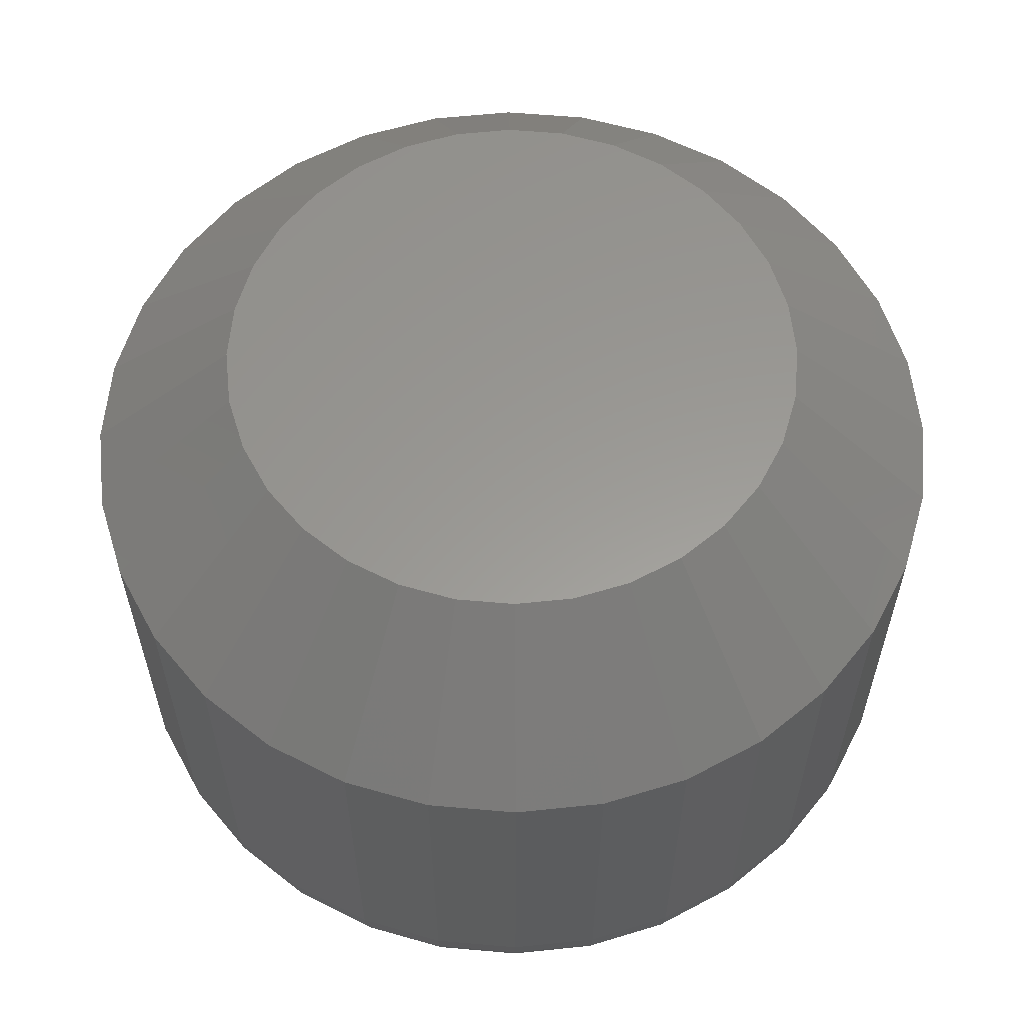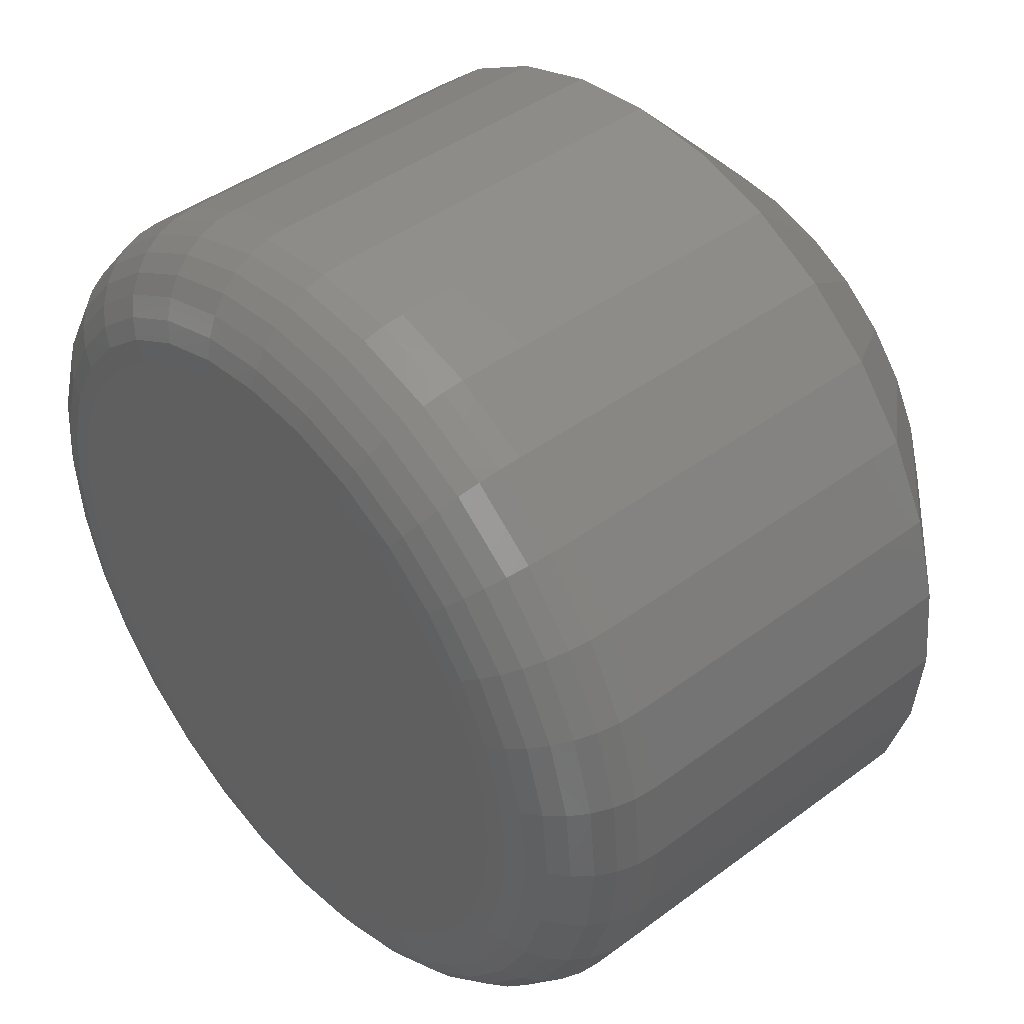
<metadata>
{"format":"stl","ext":"stl","renderer":"f3d","projection":"perspective","resolution":1024,"background":"white","views":[{"elev":59.5,"azim":-45.5,"up":"+Y"},{"elev":43.2,"azim":48.6,"up":"+Z"}]}
</metadata>
<code>
# stl→obj: 352 verts, 700 faces
v 0.4658 -0.1562 0.007977
v 0.4658 -0.5469 0.007977
v 0.457 -0.1562 -0.08135
v 0.457 -0.5469 -0.08135
v 0.4309 -0.1562 -0.1673
v 0.4309 -0.5469 -0.1673
v 0.3886 -0.1562 -0.2464
v 0.3886 -0.5469 -0.2464
v 0.3317 -0.1562 -0.3158
v 0.3317 -0.5469 -0.3158
v 0.2623 -0.1562 -0.3727
v 0.2623 -0.5469 -0.3727
v 0.1831 -0.1562 -0.4151
v 0.1831 -0.5469 -0.4151
v 0.09723 -0.1562 -0.4411
v 0.09723 -0.5469 -0.4411
v 0.007895 -0.1562 -0.4499
v 0.007895 -0.5469 -0.4499
v -0.08144 -0.1562 -0.4411
v -0.08144 -0.5469 -0.4411
v -0.1673 -0.1562 -0.4151
v -0.1673 -0.5469 -0.4151
v -0.2465 -0.1562 -0.3727
v -0.2465 -0.5469 -0.3727
v -0.3159 -0.1562 -0.3158
v -0.3159 -0.5469 -0.3158
v -0.3728 -0.1562 -0.2464
v -0.3728 -0.5469 -0.2464
v -0.4151 -0.1562 -0.1673
v -0.4151 -0.5469 -0.1673
v -0.4412 -0.1562 -0.08135
v -0.4412 -0.5469 -0.08135
v -0.45 -0.1562 0.007977
v -0.45 -0.5469 0.007977
v -0.4412 -0.1562 0.09731
v -0.4412 -0.5469 0.09731
v -0.4151 -0.1562 0.1832
v -0.4151 -0.5469 0.1832
v -0.3728 -0.1562 0.2624
v -0.3728 -0.5469 0.2624
v -0.3159 -0.1562 0.3318
v -0.3159 -0.5469 0.3318
v -0.2465 -0.1562 0.3887
v -0.2465 -0.5469 0.3887
v -0.1673 -0.1562 0.431
v -0.1673 -0.5469 0.431
v -0.08144 -0.1562 0.4571
v -0.08144 -0.5469 0.4571
v 0.007895 -0.1562 0.4659
v 0.007895 -0.5469 0.4659
v 0.09723 -0.1562 0.4571
v 0.09723 -0.5469 0.4571
v 0.1831 -0.1562 0.431
v 0.1831 -0.5469 0.431
v 0.2623 -0.1562 0.3887
v 0.2623 -0.5469 0.3887
v 0.3317 -0.1562 0.3318
v 0.3317 -0.5469 0.3318
v 0.3886 -0.1562 0.2624
v 0.3886 -0.5469 0.2624
v 0.4309 -0.1562 0.1832
v 0.4309 -0.5469 0.1832
v 0.457 -0.1562 0.09731
v 0.457 -0.5469 0.09731
v -0.05857 -0.6641 0.3421
v 0.07436 -0.6641 0.3421
v 0.007895 -0.6641 0.3487
v 0.1383 -0.6641 0.3227
v -0.1225 -0.6641 0.3227
v 0.1972 -0.6641 0.2913
v -0.1814 -0.6641 0.2913
v 0.2488 -0.6641 0.2489
v -0.233 -0.6641 0.2489
v 0.2912 -0.6641 0.1973
v -0.2754 -0.6641 0.1973
v 0.3227 -0.6641 0.1384
v -0.3069 -0.6641 0.1384
v 0.3421 -0.6641 0.07445
v -0.3263 -0.6641 0.07445
v 0.3486 -0.6641 0.007977
v -0.3328 -0.6641 0.007977
v 0.3421 -0.6641 -0.05849
v -0.3263 -0.6641 -0.05849
v 0.3227 -0.6641 -0.1224
v -0.3069 -0.6641 -0.1224
v 0.2912 -0.6641 -0.1813
v -0.2754 -0.6641 -0.1813
v 0.2488 -0.6641 -0.2329
v -0.233 -0.6641 -0.2329
v 0.1972 -0.6641 -0.2753
v -0.1814 -0.6641 -0.2753
v 0.1383 -0.6641 -0.3068
v -0.1225 -0.6641 -0.3068
v 0.07436 -0.6641 -0.3262
v -0.05857 -0.6641 -0.3262
v 0.007895 -0.6641 -0.3327
v -0.3557 -0.6618 0.007977
v -0.3487 -0.6618 0.07891
v -0.3777 -0.6551 0.007977
v -0.3702 -0.6551 0.08319
v -0.3979 -0.6443 0.007977
v -0.3901 -0.6443 0.08715
v -0.4157 -0.6297 0.007977
v -0.4075 -0.6297 0.09061
v -0.4303 -0.612 0.007977
v -0.4218 -0.612 0.09345
v -0.4411 -0.5917 0.007977
v -0.4325 -0.5917 0.09557
v -0.4477 -0.5697 0.007977
v -0.439 -0.5697 0.09687
v 0.3645 -0.6618 0.07891
v 0.3715 -0.6618 0.007977
v 0.386 -0.6551 0.08319
v 0.3934 -0.6551 0.007977
v 0.4059 -0.6443 0.08715
v 0.4137 -0.6443 0.007977
v 0.4233 -0.6297 0.09061
v 0.4315 -0.6297 0.007977
v 0.4376 -0.612 0.09345
v 0.446 -0.612 0.007977
v 0.4482 -0.5917 0.09557
v 0.4569 -0.5917 0.007977
v 0.4548 -0.5697 0.09687
v 0.4635 -0.5697 0.007977
v 0.3438 -0.6618 0.1471
v 0.3641 -0.6551 0.1555
v 0.3828 -0.6443 0.1633
v 0.3992 -0.6297 0.1701
v 0.4127 -0.612 0.1756
v 0.4227 -0.5917 0.1798
v 0.4289 -0.5697 0.1823
v 0.3102 -0.6618 0.21
v 0.3285 -0.6551 0.2222
v 0.3453 -0.6443 0.2334
v 0.3601 -0.6297 0.2433
v 0.3722 -0.612 0.2514
v 0.3812 -0.5917 0.2574
v 0.3867 -0.5697 0.2611
v 0.265 -0.6618 0.2651
v 0.2805 -0.6551 0.2806
v 0.2948 -0.6443 0.2949
v 0.3074 -0.6297 0.3075
v 0.3177 -0.612 0.3178
v 0.3254 -0.5917 0.3254
v 0.3301 -0.5697 0.3302
v 0.2099 -0.6618 0.3103
v 0.2221 -0.6551 0.3286
v 0.2334 -0.6443 0.3454
v 0.2432 -0.6297 0.3602
v 0.2513 -0.612 0.3723
v 0.2573 -0.5917 0.3813
v 0.261 -0.5697 0.3868
v 0.147 -0.6618 0.3439
v 0.1554 -0.6551 0.3642
v 0.1632 -0.6443 0.3829
v 0.17 -0.6297 0.3993
v 0.1756 -0.612 0.4128
v 0.1797 -0.5917 0.4228
v 0.1823 -0.5697 0.4289
v 0.07882 -0.6618 0.3646
v 0.08311 -0.6551 0.3861
v 0.08706 -0.6443 0.406
v 0.09053 -0.6297 0.4234
v 0.09337 -0.612 0.4377
v 0.09549 -0.5917 0.4483
v 0.09679 -0.5697 0.4549
v 0.007895 -0.6618 0.3715
v 0.007895 -0.6551 0.3935
v 0.007895 -0.6443 0.4138
v 0.007895 -0.6297 0.4315
v 0.007895 -0.612 0.4461
v 0.007895 -0.5917 0.457
v 0.007895 -0.5697 0.4636
v -0.06303 -0.6618 0.3646
v -0.06732 -0.6551 0.3861
v -0.07128 -0.6443 0.406
v -0.07474 -0.6297 0.4234
v -0.07758 -0.612 0.4377
v -0.0797 -0.5917 0.4483
v -0.081 -0.5697 0.4549
v -0.1312 -0.6618 0.3439
v -0.1396 -0.6551 0.3642
v -0.1474 -0.6443 0.3829
v -0.1542 -0.6297 0.3993
v -0.1598 -0.612 0.4128
v -0.1639 -0.5917 0.4228
v -0.1665 -0.5697 0.4289
v -0.1941 -0.6618 0.3103
v -0.2063 -0.6551 0.3286
v -0.2176 -0.6443 0.3454
v -0.2274 -0.6297 0.3602
v -0.2355 -0.612 0.3723
v -0.2415 -0.5917 0.3813
v -0.2452 -0.5697 0.3868
v -0.2492 -0.6618 0.2651
v -0.2647 -0.6551 0.2806
v -0.2791 -0.6443 0.2949
v -0.2916 -0.6297 0.3075
v -0.3019 -0.612 0.3178
v -0.3096 -0.5917 0.3254
v -0.3143 -0.5697 0.3302
v -0.2944 -0.6618 0.21
v -0.3127 -0.6551 0.2222
v -0.3295 -0.6443 0.2334
v -0.3443 -0.6297 0.2433
v -0.3564 -0.612 0.2514
v -0.3654 -0.5917 0.2574
v -0.371 -0.5697 0.2611
v -0.328 -0.6618 0.1471
v -0.3483 -0.6551 0.1555
v -0.367 -0.6443 0.1633
v -0.3834 -0.6297 0.1701
v -0.3969 -0.612 0.1756
v -0.4069 -0.5917 0.1798
v -0.4131 -0.5697 0.1823
v 0.3645 -0.6618 -0.06295
v 0.386 -0.6551 -0.06724
v 0.4059 -0.6443 -0.07119
v 0.4233 -0.6297 -0.07466
v 0.4376 -0.612 -0.0775
v 0.4482 -0.5917 -0.07961
v 0.4548 -0.5697 -0.08091
v -0.3487 -0.6618 -0.06295
v -0.3702 -0.6551 -0.06724
v -0.3901 -0.6443 -0.07119
v -0.4075 -0.6297 -0.07466
v -0.4218 -0.612 -0.0775
v -0.4325 -0.5917 -0.07961
v -0.439 -0.5697 -0.08091
v -0.328 -0.6618 -0.1312
v -0.3483 -0.6551 -0.1396
v -0.367 -0.6443 -0.1473
v -0.3834 -0.6297 -0.1541
v -0.3969 -0.612 -0.1597
v -0.4069 -0.5917 -0.1638
v -0.4131 -0.5697 -0.1664
v -0.2944 -0.6618 -0.194
v -0.3127 -0.6551 -0.2062
v -0.3295 -0.6443 -0.2175
v -0.3443 -0.6297 -0.2273
v -0.3564 -0.612 -0.2354
v -0.3654 -0.5917 -0.2415
v -0.371 -0.5697 -0.2452
v -0.2492 -0.6618 -0.2491
v -0.2647 -0.6551 -0.2647
v -0.2791 -0.6443 -0.279
v -0.2916 -0.6297 -0.2915
v -0.3019 -0.612 -0.3018
v -0.3096 -0.5917 -0.3095
v -0.3143 -0.5697 -0.3142
v -0.1941 -0.6618 -0.2943
v -0.2063 -0.6551 -0.3126
v -0.2176 -0.6443 -0.3294
v -0.2274 -0.6297 -0.3442
v -0.2355 -0.612 -0.3563
v -0.2415 -0.5917 -0.3653
v -0.2452 -0.5697 -0.3709
v -0.1312 -0.6618 -0.3279
v -0.1396 -0.6551 -0.3482
v -0.1474 -0.6443 -0.3669
v -0.1542 -0.6297 -0.3834
v -0.1598 -0.612 -0.3968
v -0.1639 -0.5917 -0.4068
v -0.1665 -0.5697 -0.413
v -0.06303 -0.6618 -0.3486
v -0.06732 -0.6551 -0.3702
v -0.07128 -0.6443 -0.39
v -0.07474 -0.6297 -0.4075
v -0.07758 -0.612 -0.4217
v -0.0797 -0.5917 -0.4324
v -0.081 -0.5697 -0.4389
v 0.007895 -0.6618 -0.3556
v 0.007895 -0.6551 -0.3776
v 0.007895 -0.6443 -0.3978
v 0.007895 -0.6297 -0.4156
v 0.007895 -0.612 -0.4302
v 0.007895 -0.5917 -0.441
v 0.007895 -0.5697 -0.4477
v 0.07882 -0.6618 -0.3486
v 0.08311 -0.6551 -0.3702
v 0.08706 -0.6443 -0.39
v 0.09053 -0.6297 -0.4075
v 0.09337 -0.612 -0.4217
v 0.09549 -0.5917 -0.4324
v 0.09679 -0.5697 -0.4389
v 0.147 -0.6618 -0.3279
v 0.1554 -0.6551 -0.3482
v 0.1632 -0.6443 -0.3669
v 0.17 -0.6297 -0.3834
v 0.1756 -0.612 -0.3968
v 0.1797 -0.5917 -0.4068
v 0.1823 -0.5697 -0.413
v 0.2099 -0.6618 -0.2943
v 0.2221 -0.6551 -0.3126
v 0.2334 -0.6443 -0.3294
v 0.2432 -0.6297 -0.3442
v 0.2513 -0.612 -0.3563
v 0.2573 -0.5917 -0.3653
v 0.261 -0.5697 -0.3709
v 0.265 -0.6618 -0.2491
v 0.2805 -0.6551 -0.2647
v 0.2948 -0.6443 -0.279
v 0.3074 -0.6297 -0.2915
v 0.3177 -0.612 -0.3018
v 0.3254 -0.5917 -0.3095
v 0.3301 -0.5697 -0.3142
v 0.3102 -0.6618 -0.194
v 0.3285 -0.6551 -0.2062
v 0.3453 -0.6443 -0.2175
v 0.3601 -0.6297 -0.2273
v 0.3722 -0.612 -0.2354
v 0.3812 -0.5917 -0.2415
v 0.3867 -0.5697 -0.2452
v 0.3438 -0.6618 -0.1312
v 0.3641 -0.6551 -0.1396
v 0.3828 -0.6443 -0.1473
v 0.3992 -0.6297 -0.1541
v 0.4127 -0.612 -0.1597
v 0.4227 -0.5917 -0.1638
v 0.4289 -0.5697 -0.1664
v 0.007895 1.037e-16 0.3096
v 0.06674 1.099e-16 0.3038
v -0.05095 9.68e-17 0.3038
v 0.007895 6.654e-17 -0.2937
v -0.05095 6.036e-17 -0.2879
v 0.06674 7.343e-17 -0.2879
v -0.1075 5.514e-17 -0.2707
v 0.1233 8.077e-17 -0.2707
v -0.1597 5.106e-17 -0.2428
v 0.1755 8.828e-17 -0.2428
v -0.2054 4.83e-17 -0.2053
v 0.2212 9.566e-17 -0.2053
v -0.2429 4.695e-17 -0.1596
v 0.2587 1.026e-16 -0.1596
v -0.2708 4.707e-17 -0.1075
v 0.2866 1.089e-16 -0.1075
v -0.288 4.865e-17 -0.05087
v 0.3037 1.143e-16 -0.05087
v -0.2938 5.163e-17 0.007977
v 0.3095 1.186e-16 0.007977
v -0.288 5.589e-17 0.06682
v 0.3037 1.216e-16 0.06682
v -0.2708 6.128e-17 0.1234
v 0.2866 1.232e-16 0.1234
v -0.2429 6.759e-17 0.1756
v 0.2587 1.233e-16 0.1756
v -0.2054 7.457e-17 0.2213
v 0.2212 1.219e-16 0.2213
v -0.1597 8.196e-17 0.2588
v 0.1755 1.192e-16 0.2588
v -0.1075 8.946e-17 0.2867
v 0.1233 1.151e-16 0.2867
f 1 2 3
f 3 2 4
f 3 4 5
f 5 4 6
f 5 6 7
f 7 6 8
f 7 8 9
f 9 8 10
f 9 10 11
f 11 10 12
f 11 12 13
f 13 12 14
f 13 14 15
f 15 14 16
f 15 16 17
f 17 16 18
f 17 18 19
f 19 18 20
f 19 20 21
f 21 20 22
f 21 22 23
f 23 22 24
f 23 24 25
f 25 24 26
f 25 26 27
f 27 26 28
f 27 28 29
f 29 28 30
f 29 30 31
f 31 30 32
f 31 32 33
f 33 32 34
f 33 34 35
f 35 34 36
f 35 36 37
f 37 36 38
f 37 38 39
f 39 38 40
f 39 40 41
f 41 40 42
f 41 42 43
f 43 42 44
f 43 44 45
f 45 44 46
f 45 46 47
f 47 46 48
f 47 48 49
f 49 48 50
f 49 50 51
f 51 50 52
f 51 52 53
f 53 52 54
f 53 54 55
f 55 54 56
f 55 56 57
f 57 56 58
f 57 58 59
f 59 58 60
f 59 60 61
f 61 60 62
f 61 62 63
f 63 62 64
f 63 64 1
f 1 64 2
f 65 66 67
f 66 65 68
f 68 65 69
f 68 69 70
f 70 69 71
f 70 71 72
f 72 71 73
f 72 73 74
f 74 73 75
f 74 75 76
f 76 75 77
f 76 77 78
f 78 77 79
f 78 79 80
f 80 79 81
f 80 81 82
f 82 81 83
f 82 83 84
f 84 83 85
f 84 85 86
f 86 85 87
f 86 87 88
f 88 87 89
f 88 89 90
f 90 89 91
f 90 91 92
f 92 91 93
f 92 93 94
f 94 93 95
f 94 95 96
f 81 79 97
f 97 79 98
f 97 98 99
f 99 98 100
f 99 100 101
f 101 100 102
f 101 102 103
f 103 102 104
f 103 104 105
f 105 104 106
f 105 106 107
f 107 106 108
f 107 108 109
f 109 108 110
f 109 110 34
f 34 110 36
f 78 80 111
f 111 80 112
f 111 112 113
f 113 112 114
f 113 114 115
f 115 114 116
f 115 116 117
f 117 116 118
f 117 118 119
f 119 118 120
f 119 120 121
f 121 120 122
f 121 122 123
f 123 122 124
f 123 124 64
f 64 124 2
f 76 78 125
f 125 78 111
f 125 111 126
f 126 111 113
f 126 113 127
f 127 113 115
f 127 115 128
f 128 115 117
f 128 117 129
f 129 117 119
f 129 119 130
f 130 119 121
f 130 121 131
f 131 121 123
f 131 123 62
f 62 123 64
f 74 76 132
f 132 76 125
f 132 125 133
f 133 125 126
f 133 126 134
f 134 126 127
f 134 127 135
f 135 127 128
f 135 128 136
f 136 128 129
f 136 129 137
f 137 129 130
f 137 130 138
f 138 130 131
f 138 131 60
f 60 131 62
f 72 74 139
f 139 74 132
f 139 132 140
f 140 132 133
f 140 133 141
f 141 133 134
f 141 134 142
f 142 134 135
f 142 135 143
f 143 135 136
f 143 136 144
f 144 136 137
f 144 137 145
f 145 137 138
f 145 138 58
f 58 138 60
f 70 72 146
f 146 72 139
f 146 139 147
f 147 139 140
f 147 140 148
f 148 140 141
f 148 141 149
f 149 141 142
f 149 142 150
f 150 142 143
f 150 143 151
f 151 143 144
f 151 144 152
f 152 144 145
f 152 145 56
f 56 145 58
f 68 70 153
f 153 70 146
f 153 146 154
f 154 146 147
f 154 147 155
f 155 147 148
f 155 148 156
f 156 148 149
f 156 149 157
f 157 149 150
f 157 150 158
f 158 150 151
f 158 151 159
f 159 151 152
f 159 152 54
f 54 152 56
f 66 68 160
f 160 68 153
f 160 153 161
f 161 153 154
f 161 154 162
f 162 154 155
f 162 155 163
f 163 155 156
f 163 156 164
f 164 156 157
f 164 157 165
f 165 157 158
f 165 158 166
f 166 158 159
f 166 159 52
f 52 159 54
f 67 66 167
f 167 66 160
f 167 160 168
f 168 160 161
f 168 161 169
f 169 161 162
f 169 162 170
f 170 162 163
f 170 163 171
f 171 163 164
f 171 164 172
f 172 164 165
f 172 165 173
f 173 165 166
f 173 166 50
f 50 166 52
f 65 67 174
f 174 67 167
f 174 167 175
f 175 167 168
f 175 168 176
f 176 168 169
f 176 169 177
f 177 169 170
f 177 170 178
f 178 170 171
f 178 171 179
f 179 171 172
f 179 172 180
f 180 172 173
f 180 173 48
f 48 173 50
f 69 65 181
f 181 65 174
f 181 174 182
f 182 174 175
f 182 175 183
f 183 175 176
f 183 176 184
f 184 176 177
f 184 177 185
f 185 177 178
f 185 178 186
f 186 178 179
f 186 179 187
f 187 179 180
f 187 180 46
f 46 180 48
f 71 69 188
f 188 69 181
f 188 181 189
f 189 181 182
f 189 182 190
f 190 182 183
f 190 183 191
f 191 183 184
f 191 184 192
f 192 184 185
f 192 185 193
f 193 185 186
f 193 186 194
f 194 186 187
f 194 187 44
f 44 187 46
f 73 71 195
f 195 71 188
f 195 188 196
f 196 188 189
f 196 189 197
f 197 189 190
f 197 190 198
f 198 190 191
f 198 191 199
f 199 191 192
f 199 192 200
f 200 192 193
f 200 193 201
f 201 193 194
f 201 194 42
f 42 194 44
f 75 73 202
f 202 73 195
f 202 195 203
f 203 195 196
f 203 196 204
f 204 196 197
f 204 197 205
f 205 197 198
f 205 198 206
f 206 198 199
f 206 199 207
f 207 199 200
f 207 200 208
f 208 200 201
f 208 201 40
f 40 201 42
f 77 75 209
f 209 75 202
f 209 202 210
f 210 202 203
f 210 203 211
f 211 203 204
f 211 204 212
f 212 204 205
f 212 205 213
f 213 205 206
f 213 206 214
f 214 206 207
f 214 207 215
f 215 207 208
f 215 208 38
f 38 208 40
f 79 77 98
f 98 77 209
f 98 209 100
f 100 209 210
f 100 210 102
f 102 210 211
f 102 211 104
f 104 211 212
f 104 212 106
f 106 212 213
f 106 213 108
f 108 213 214
f 108 214 110
f 110 214 215
f 110 215 36
f 36 215 38
f 80 82 112
f 112 82 216
f 112 216 114
f 114 216 217
f 114 217 116
f 116 217 218
f 116 218 118
f 118 218 219
f 118 219 120
f 120 219 220
f 120 220 122
f 122 220 221
f 122 221 124
f 124 221 222
f 124 222 2
f 2 222 4
f 83 81 223
f 223 81 97
f 223 97 224
f 224 97 99
f 224 99 225
f 225 99 101
f 225 101 226
f 226 101 103
f 226 103 227
f 227 103 105
f 227 105 228
f 228 105 107
f 228 107 229
f 229 107 109
f 229 109 32
f 32 109 34
f 85 83 230
f 230 83 223
f 230 223 231
f 231 223 224
f 231 224 232
f 232 224 225
f 232 225 233
f 233 225 226
f 233 226 234
f 234 226 227
f 234 227 235
f 235 227 228
f 235 228 236
f 236 228 229
f 236 229 30
f 30 229 32
f 87 85 237
f 237 85 230
f 237 230 238
f 238 230 231
f 238 231 239
f 239 231 232
f 239 232 240
f 240 232 233
f 240 233 241
f 241 233 234
f 241 234 242
f 242 234 235
f 242 235 243
f 243 235 236
f 243 236 28
f 28 236 30
f 89 87 244
f 244 87 237
f 244 237 245
f 245 237 238
f 245 238 246
f 246 238 239
f 246 239 247
f 247 239 240
f 247 240 248
f 248 240 241
f 248 241 249
f 249 241 242
f 249 242 250
f 250 242 243
f 250 243 26
f 26 243 28
f 91 89 251
f 251 89 244
f 251 244 252
f 252 244 245
f 252 245 253
f 253 245 246
f 253 246 254
f 254 246 247
f 254 247 255
f 255 247 248
f 255 248 256
f 256 248 249
f 256 249 257
f 257 249 250
f 257 250 24
f 24 250 26
f 93 91 258
f 258 91 251
f 258 251 259
f 259 251 252
f 259 252 260
f 260 252 253
f 260 253 261
f 261 253 254
f 261 254 262
f 262 254 255
f 262 255 263
f 263 255 256
f 263 256 264
f 264 256 257
f 264 257 22
f 22 257 24
f 95 93 265
f 265 93 258
f 265 258 266
f 266 258 259
f 266 259 267
f 267 259 260
f 267 260 268
f 268 260 261
f 268 261 269
f 269 261 262
f 269 262 270
f 270 262 263
f 270 263 271
f 271 263 264
f 271 264 20
f 20 264 22
f 96 95 272
f 272 95 265
f 272 265 273
f 273 265 266
f 273 266 274
f 274 266 267
f 274 267 275
f 275 267 268
f 275 268 276
f 276 268 269
f 276 269 277
f 277 269 270
f 277 270 278
f 278 270 271
f 278 271 18
f 18 271 20
f 94 96 279
f 279 96 272
f 279 272 280
f 280 272 273
f 280 273 281
f 281 273 274
f 281 274 282
f 282 274 275
f 282 275 283
f 283 275 276
f 283 276 284
f 284 276 277
f 284 277 285
f 285 277 278
f 285 278 16
f 16 278 18
f 92 94 286
f 286 94 279
f 286 279 287
f 287 279 280
f 287 280 288
f 288 280 281
f 288 281 289
f 289 281 282
f 289 282 290
f 290 282 283
f 290 283 291
f 291 283 284
f 291 284 292
f 292 284 285
f 292 285 14
f 14 285 16
f 90 92 293
f 293 92 286
f 293 286 294
f 294 286 287
f 294 287 295
f 295 287 288
f 295 288 296
f 296 288 289
f 296 289 297
f 297 289 290
f 297 290 298
f 298 290 291
f 298 291 299
f 299 291 292
f 299 292 12
f 12 292 14
f 88 90 300
f 300 90 293
f 300 293 301
f 301 293 294
f 301 294 302
f 302 294 295
f 302 295 303
f 303 295 296
f 303 296 304
f 304 296 297
f 304 297 305
f 305 297 298
f 305 298 306
f 306 298 299
f 306 299 10
f 10 299 12
f 86 88 307
f 307 88 300
f 307 300 308
f 308 300 301
f 308 301 309
f 309 301 302
f 309 302 310
f 310 302 303
f 310 303 311
f 311 303 304
f 311 304 312
f 312 304 305
f 312 305 313
f 313 305 306
f 313 306 8
f 8 306 10
f 84 86 314
f 314 86 307
f 314 307 315
f 315 307 308
f 315 308 316
f 316 308 309
f 316 309 317
f 317 309 310
f 317 310 318
f 318 310 311
f 318 311 319
f 319 311 312
f 319 312 320
f 320 312 313
f 320 313 6
f 6 313 8
f 82 84 216
f 216 84 314
f 216 314 217
f 217 314 315
f 217 315 218
f 218 315 316
f 218 316 219
f 219 316 317
f 219 317 220
f 220 317 318
f 220 318 221
f 221 318 319
f 221 319 222
f 222 319 320
f 222 320 4
f 4 320 6
f 321 322 323
f 324 325 326
f 326 325 327
f 326 327 328
f 328 327 329
f 328 329 330
f 330 329 331
f 330 331 332
f 332 331 333
f 332 333 334
f 334 333 335
f 334 335 336
f 336 335 337
f 336 337 338
f 338 337 339
f 338 339 340
f 340 339 341
f 340 341 342
f 342 341 343
f 342 343 344
f 344 343 345
f 344 345 346
f 346 345 347
f 346 347 348
f 348 347 349
f 348 349 350
f 350 349 351
f 350 351 352
f 352 351 323
f 352 323 322
f 17 325 324
f 324 15 17
f 329 23 331
f 331 23 25
f 331 25 333
f 333 25 27
f 333 27 335
f 335 27 29
f 335 29 337
f 337 29 31
f 337 31 339
f 339 31 33
f 11 330 9
f 9 330 332
f 9 332 7
f 7 332 334
f 7 334 5
f 5 334 336
f 5 336 3
f 3 336 338
f 3 338 1
f 1 338 340
f 23 329 21
f 21 329 327
f 21 327 19
f 19 327 325
f 19 325 17
f 330 11 328
f 328 11 13
f 328 13 326
f 326 13 15
f 326 15 324
f 49 322 321
f 321 47 49
f 350 55 348
f 348 55 57
f 348 57 346
f 346 57 59
f 346 59 344
f 344 59 61
f 344 61 342
f 342 61 63
f 342 63 340
f 340 63 1
f 43 349 41
f 41 349 347
f 41 347 39
f 39 347 345
f 39 345 37
f 37 345 343
f 37 343 35
f 35 343 341
f 35 341 33
f 33 341 339
f 55 350 53
f 53 350 352
f 53 352 51
f 51 352 322
f 51 322 49
f 349 43 351
f 351 43 45
f 351 45 323
f 323 45 47
f 323 47 321

</code>
